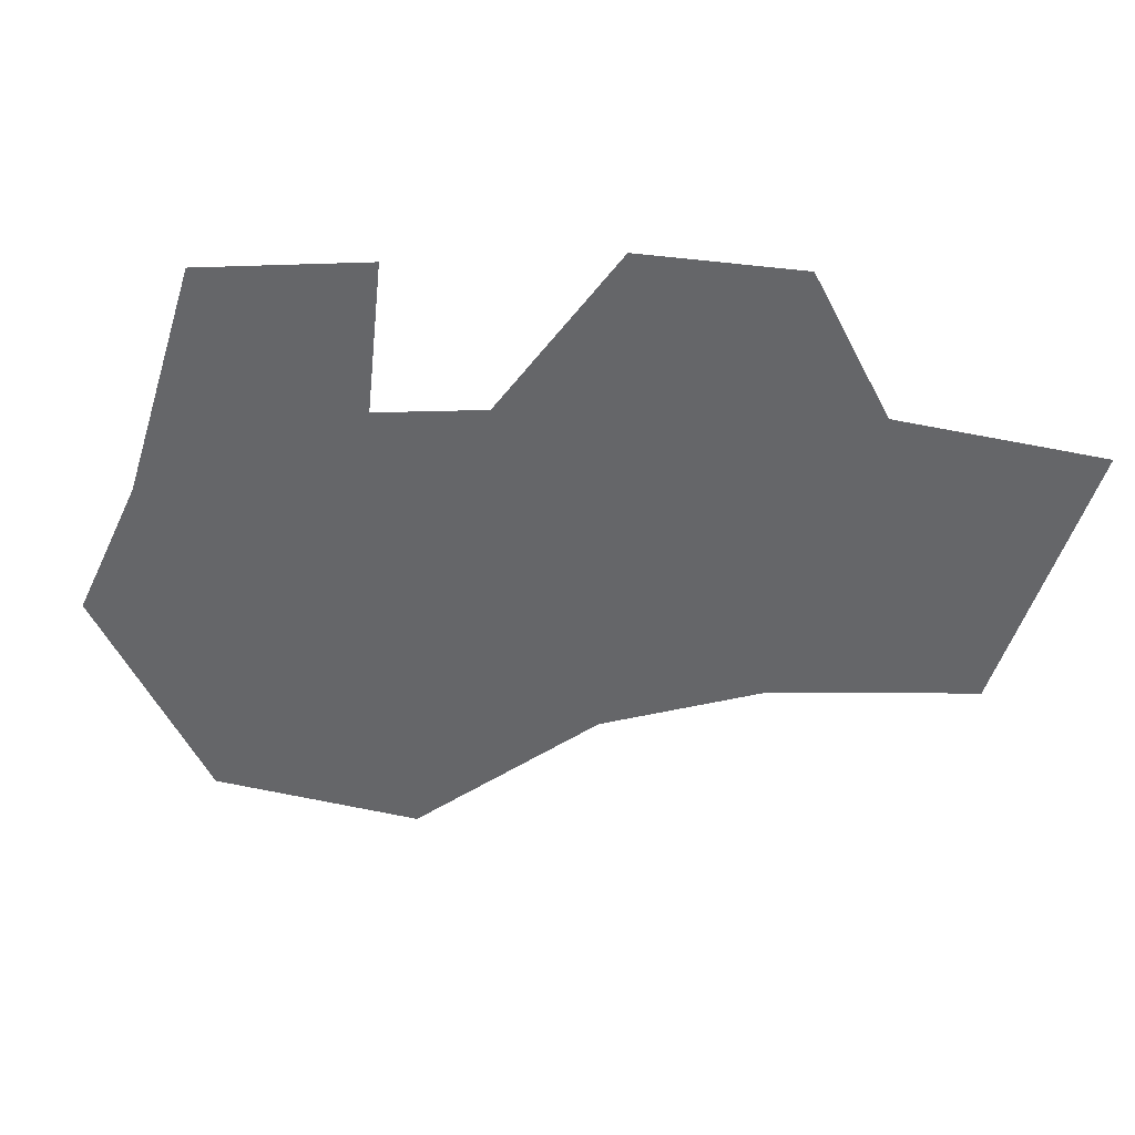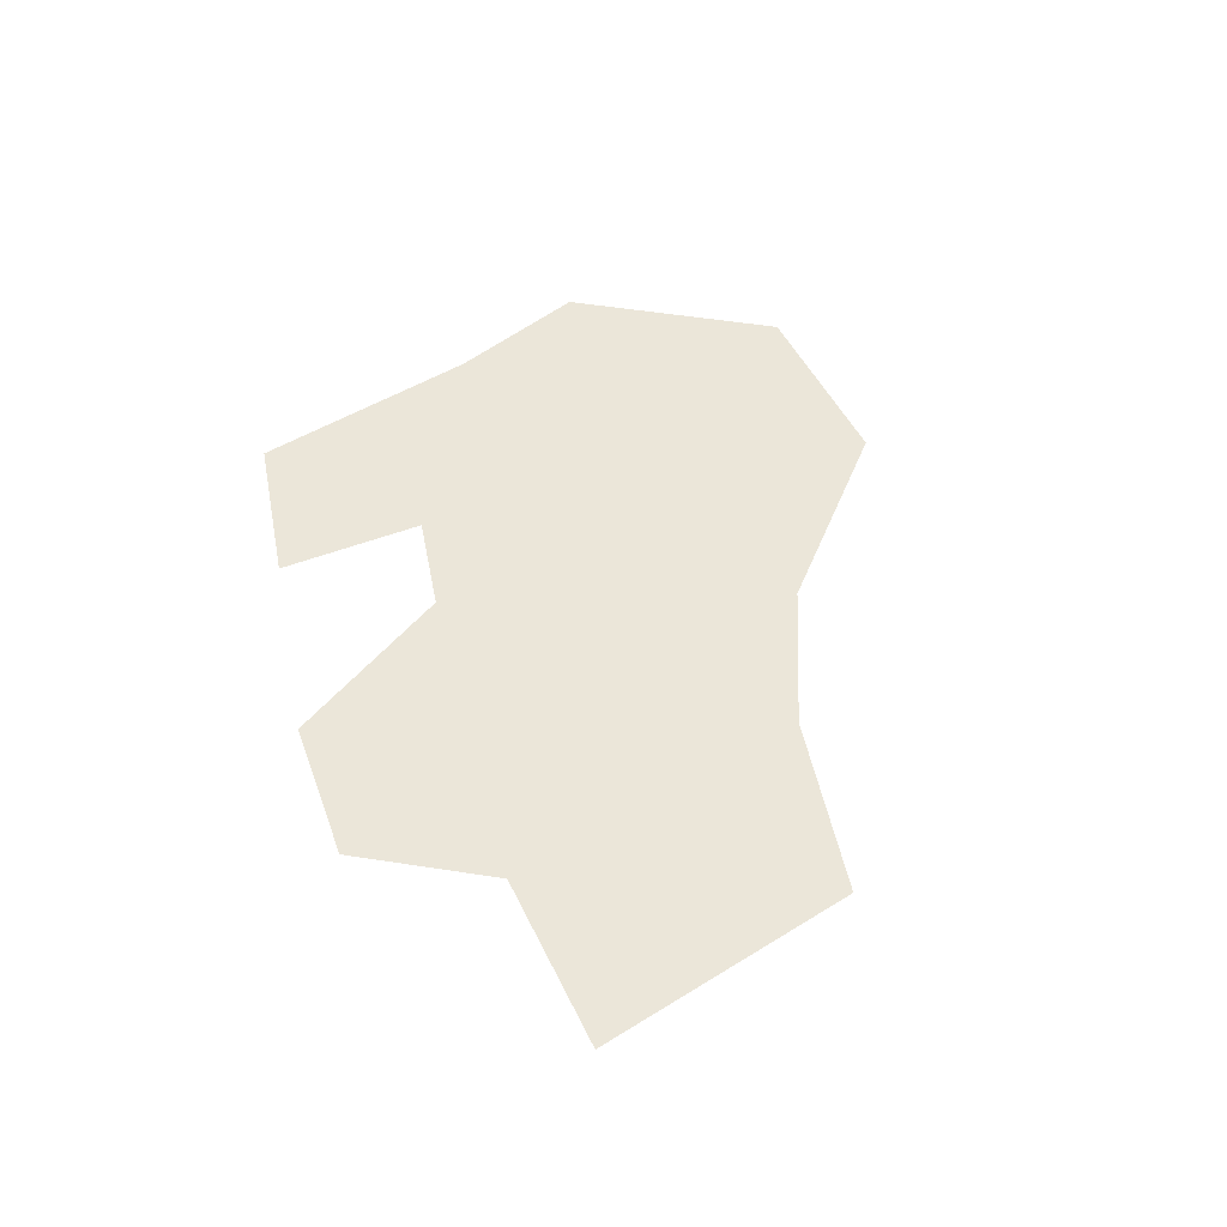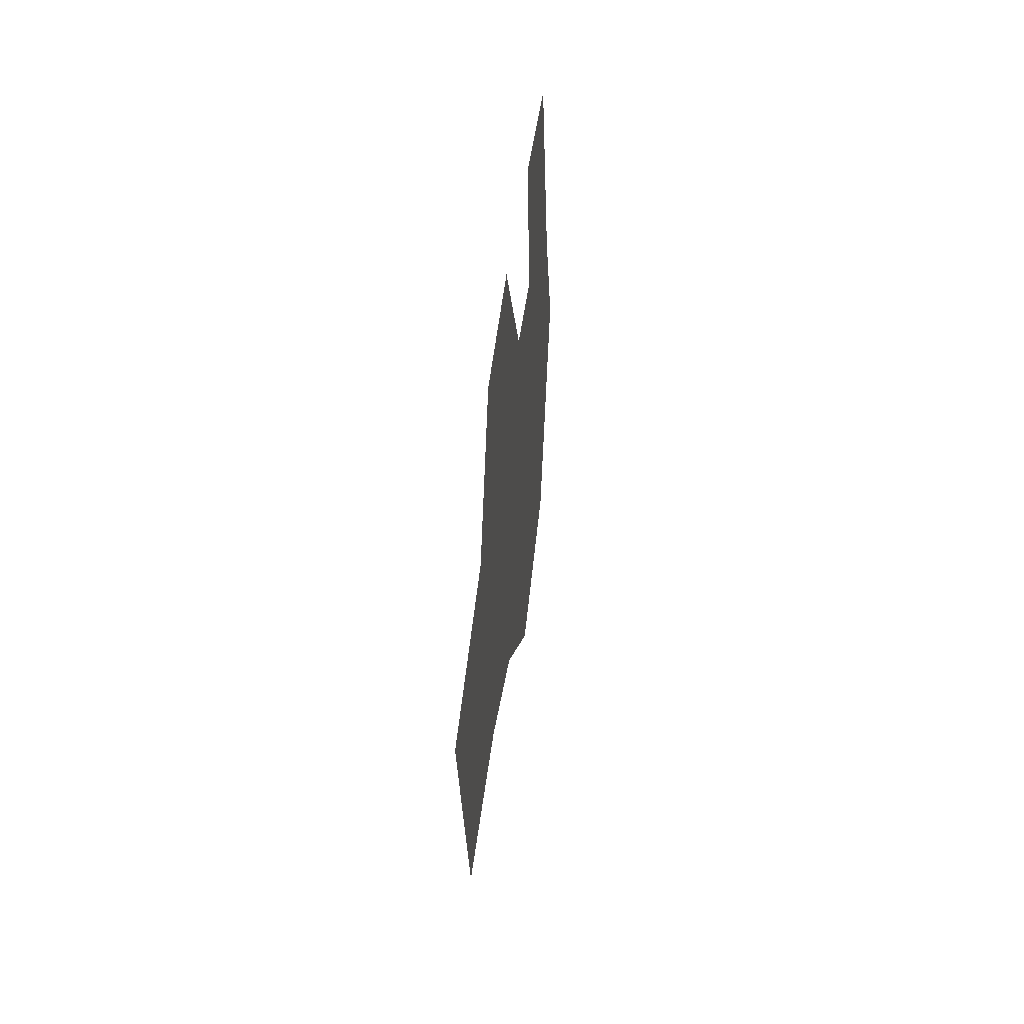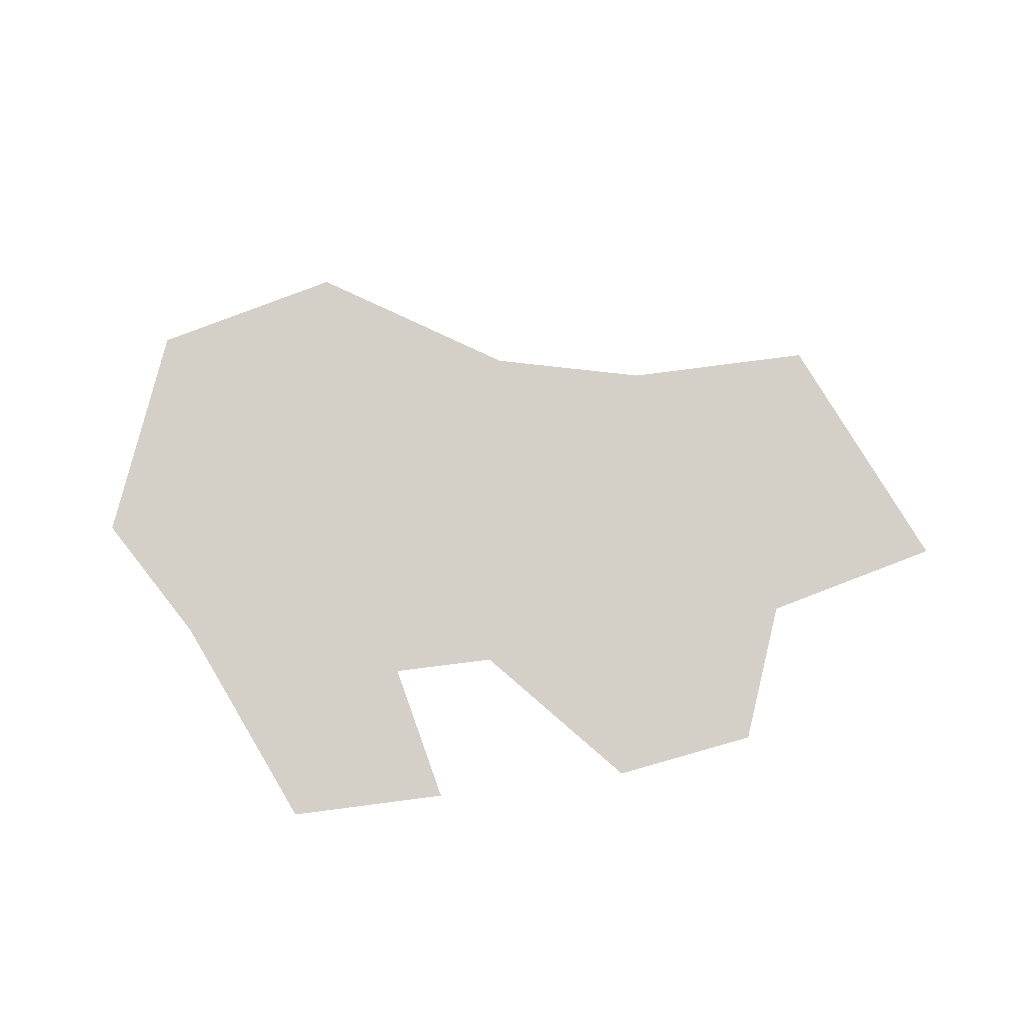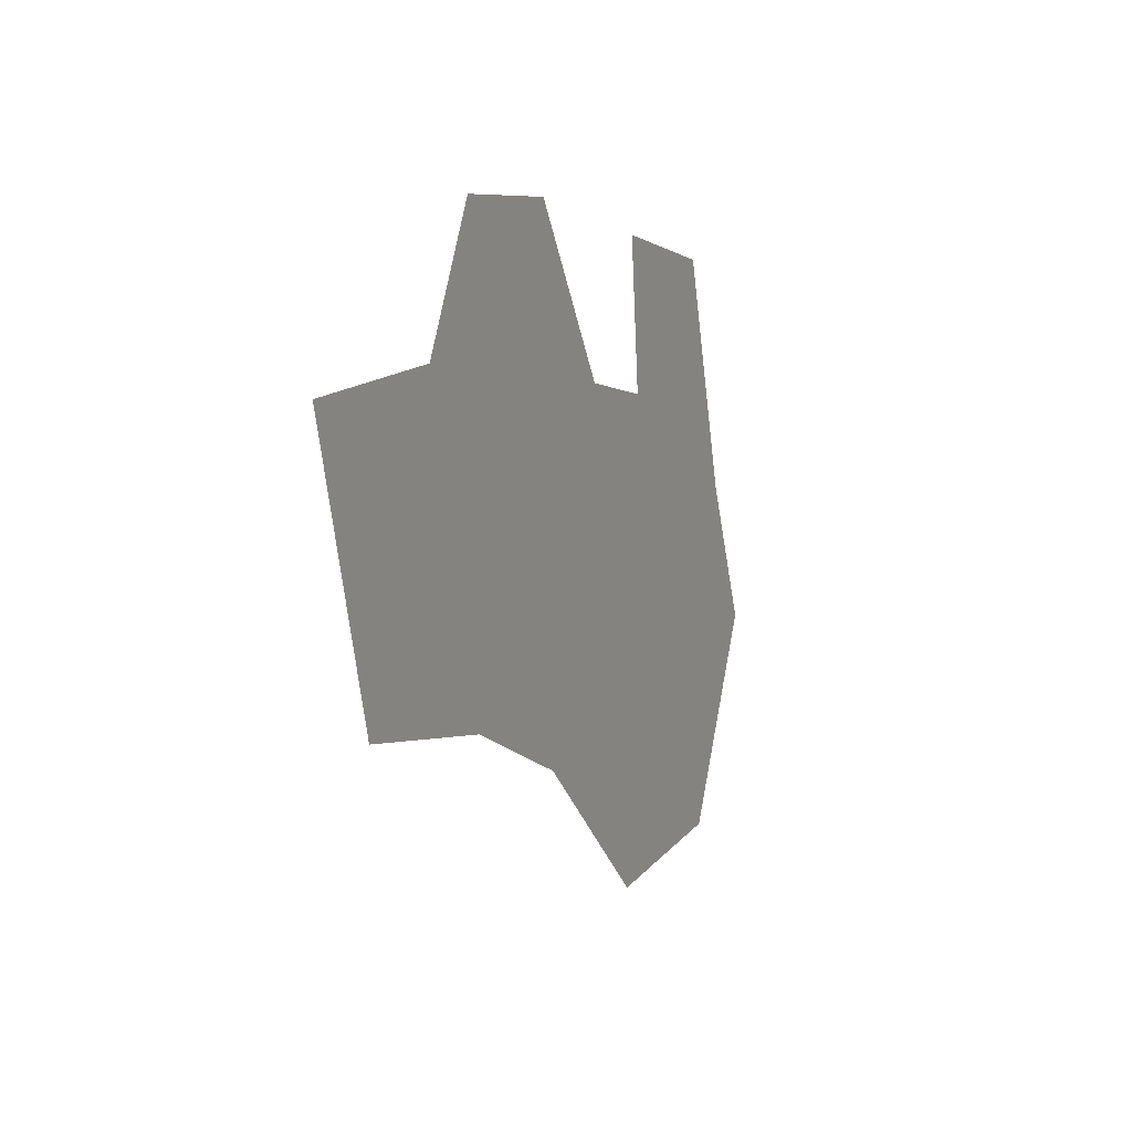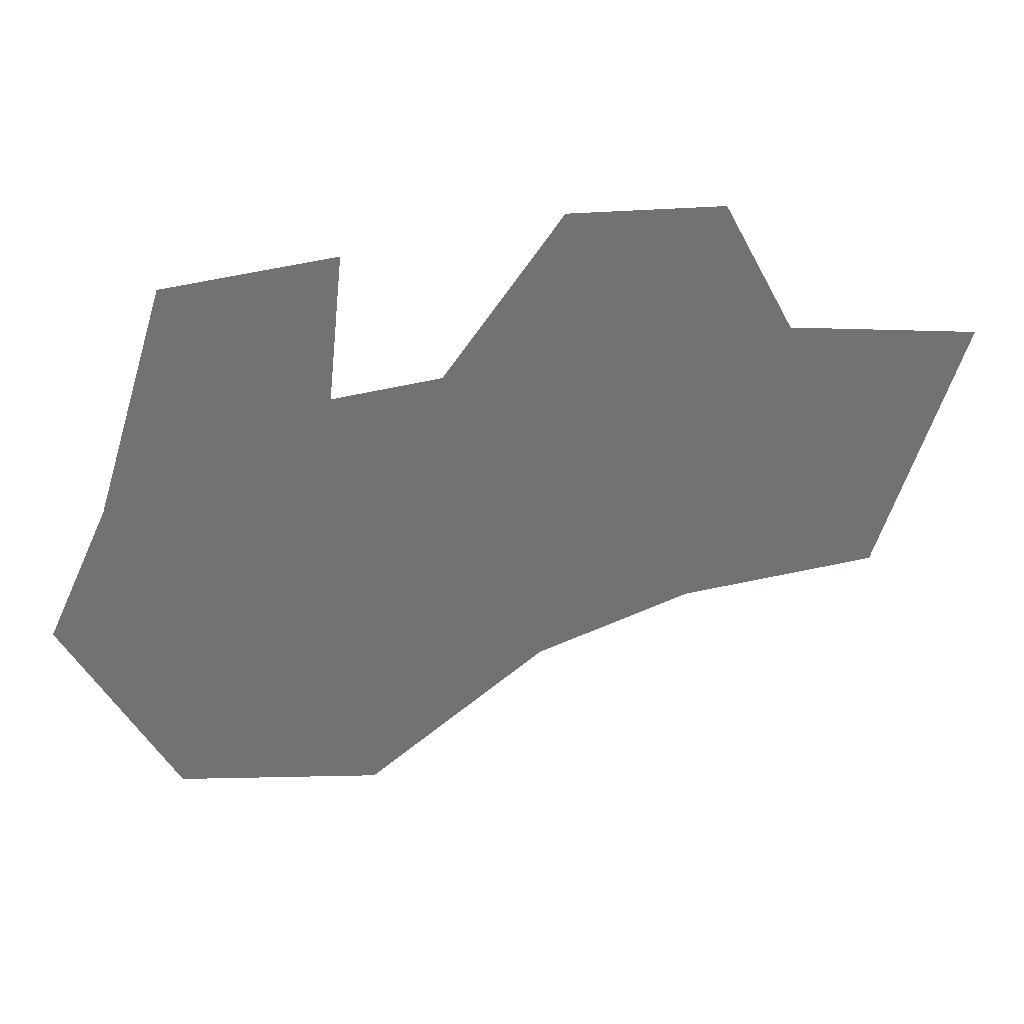
<metadata>
{"format":"obj","ext":"obj","renderer":"f3d","projection":"perspective","resolution":1024,"background":"white","views":[{"elev":37.1,"azim":8.0,"up":"+Z"},{"elev":48.4,"azim":72.5,"up":"+Y"},{"elev":42.2,"azim":95.6,"up":"+Z"},{"elev":80.0,"azim":-13.8,"up":"+Y"},{"elev":5.5,"azim":113.3,"up":"+Z"},{"elev":35.0,"azim":-9.7,"up":"+Z"}]}
</metadata>
<code>
o province_099
v 11.47 0.04552 -6.218
v 11.1 0.04552 -6.738
v 10.76 0.04552 -6.778
v 10.81 0.04552 -6.298
v 10.28 0.04552 -6.358
v 10.05 0.04552 -7.107
v 9.844 0.04552 -7.553
v 11.95 0.04552 -6.235
v 12.17 0.04552 -6.668
v 12.77 0.04552 -6.743
v 10.19 0.04552 -8.212
v 10.83 0.04552 -8.292
v 11.4 0.04552 -7.833
v 11.89 0.04552 -7.653
v 12.51 0.04552 -7.583
f 2 9 14
f 13 12 3
f 12 11 6
f 11 7 6
f 6 5 3
f 5 4 3
f 12 6 3
f 10 15 9
f 15 14 9
f 14 13 2
f 2 13 3
f 2 1 9
f 1 8 9

</code>
